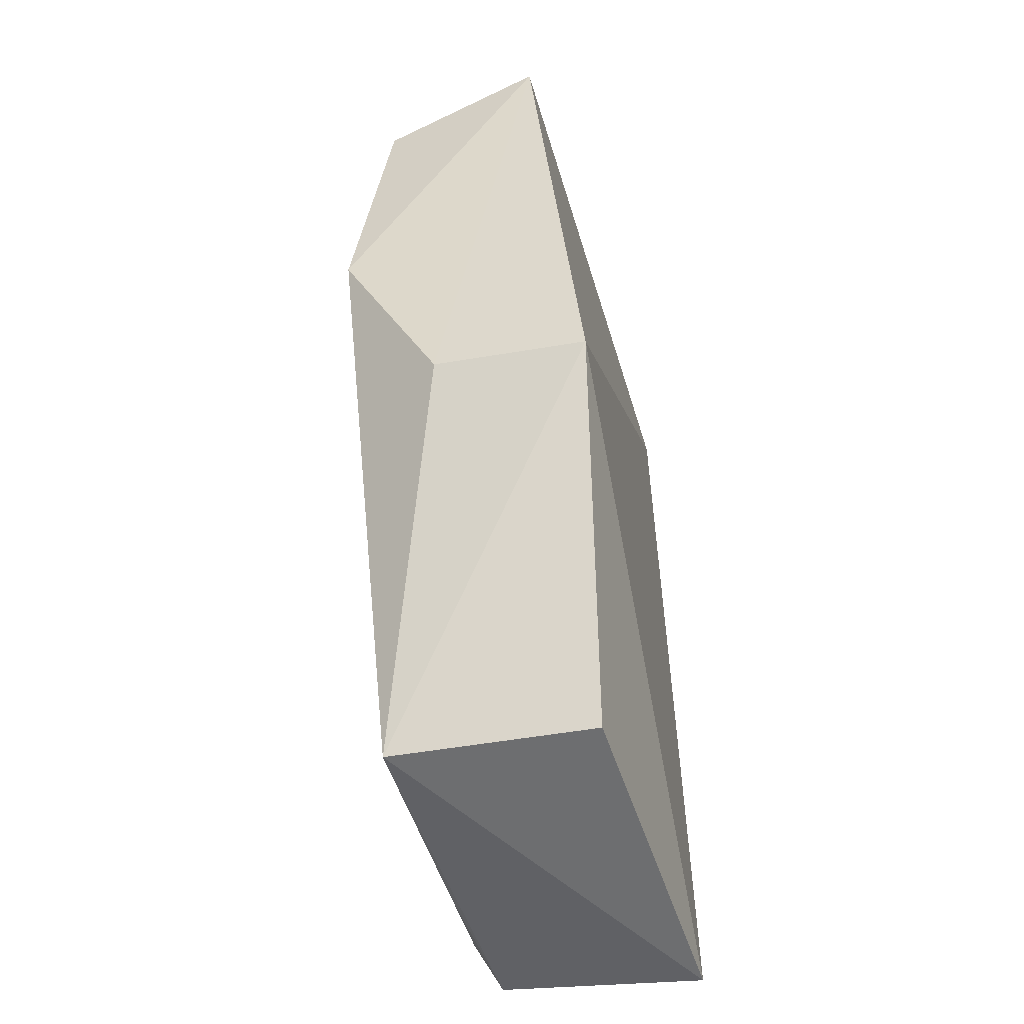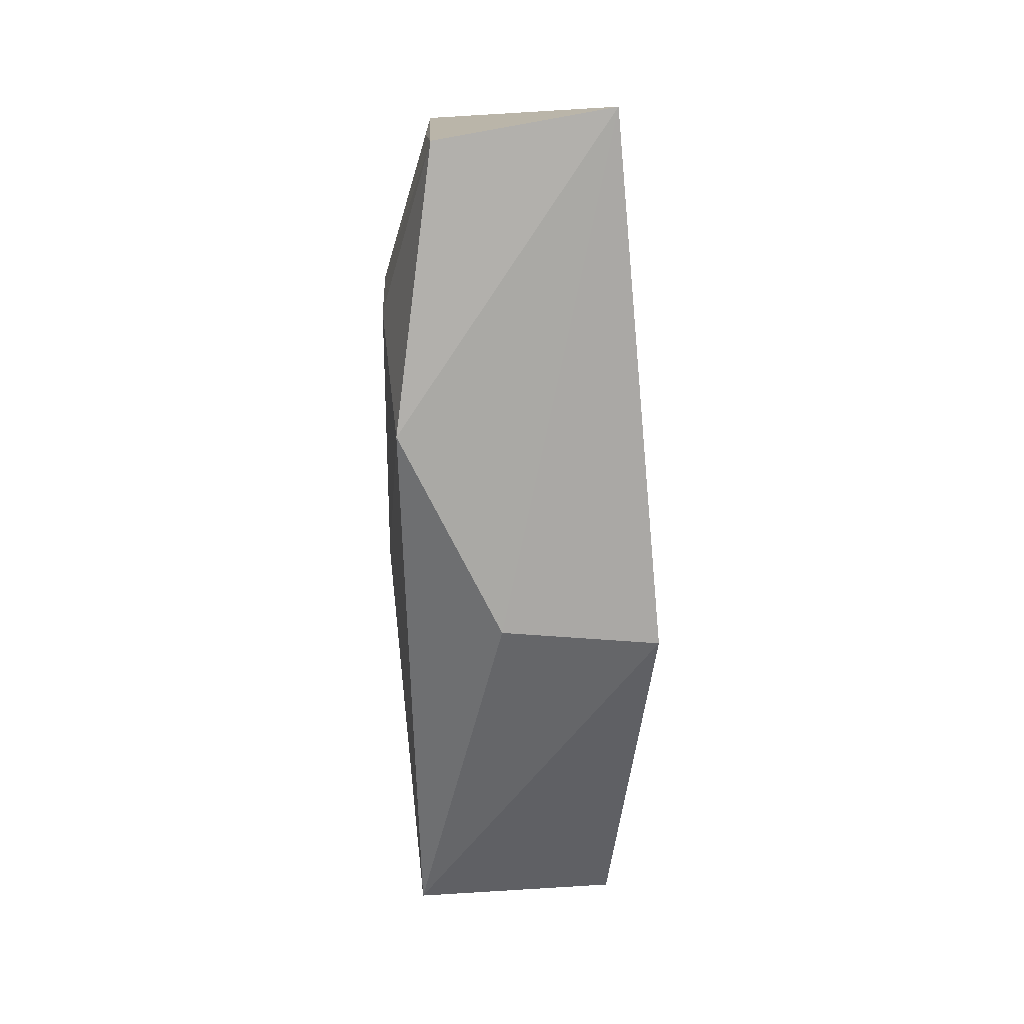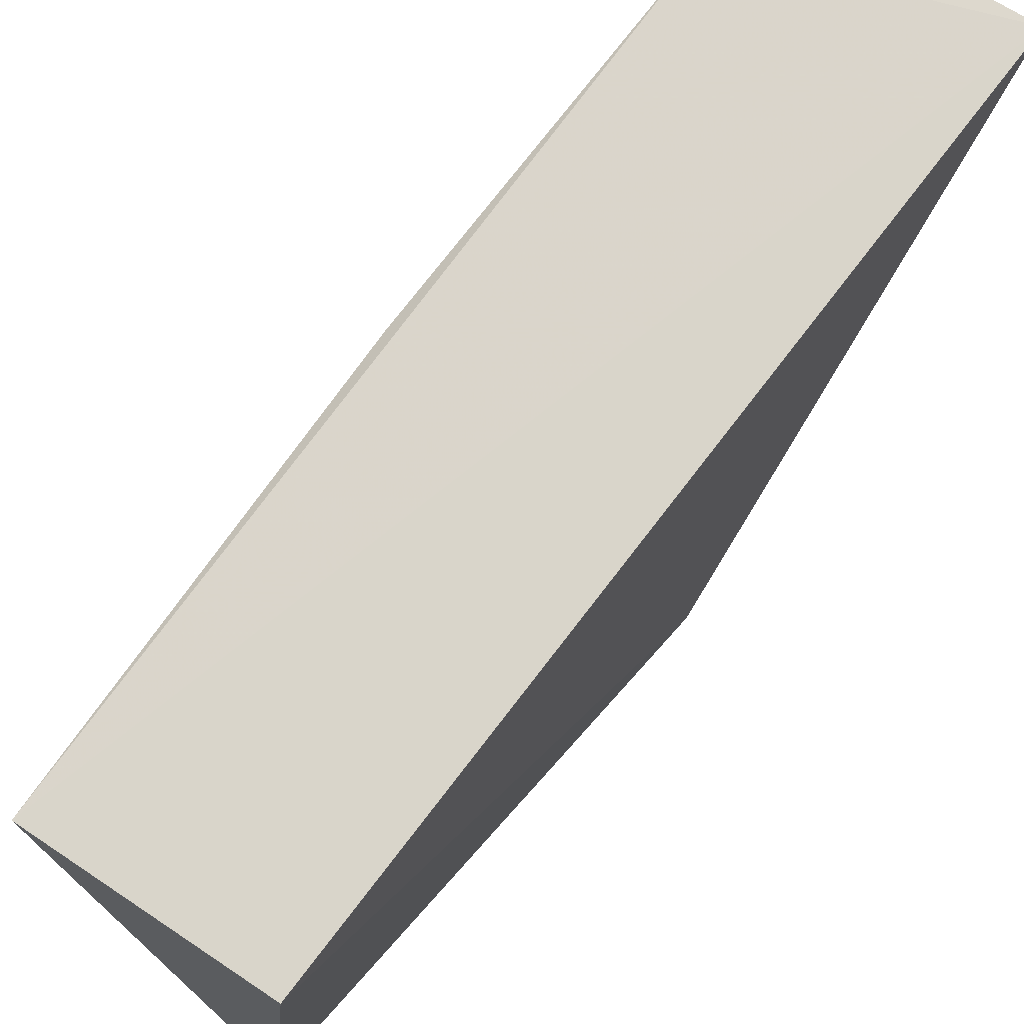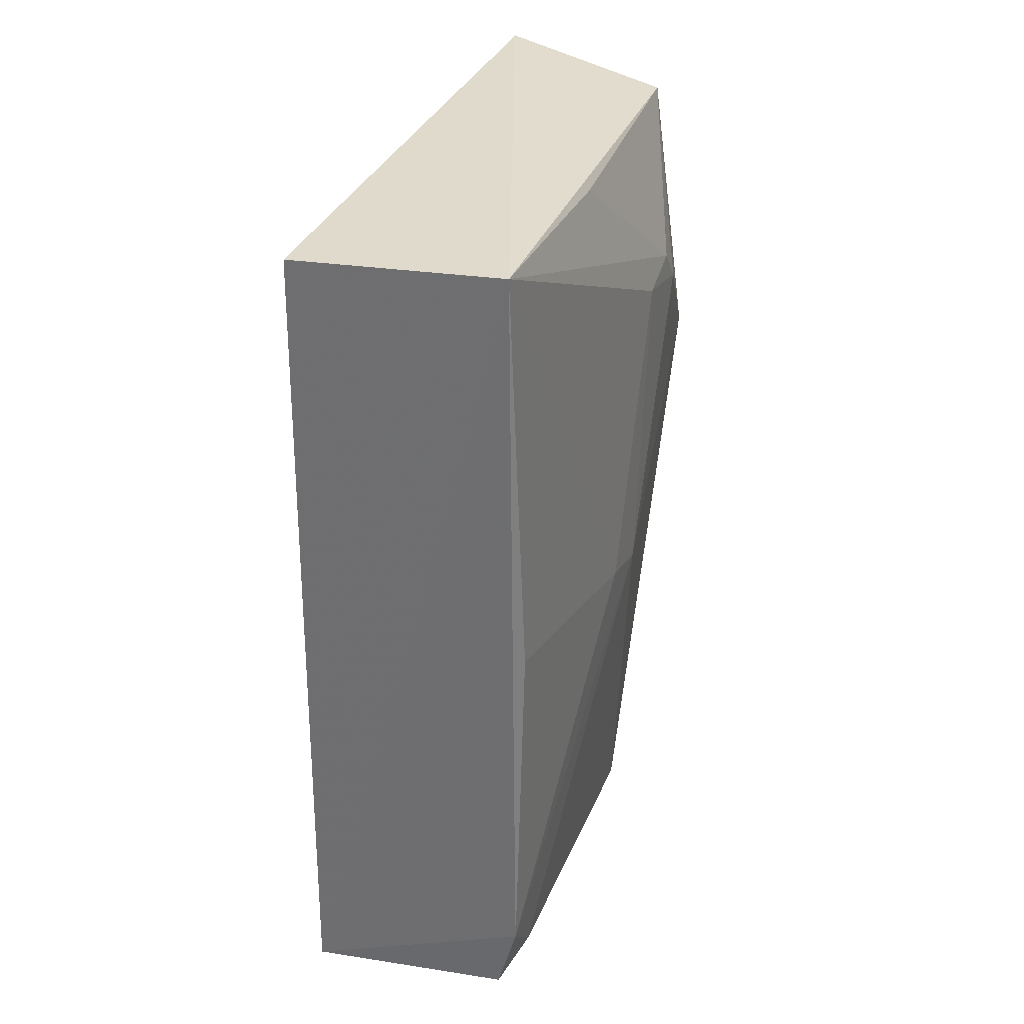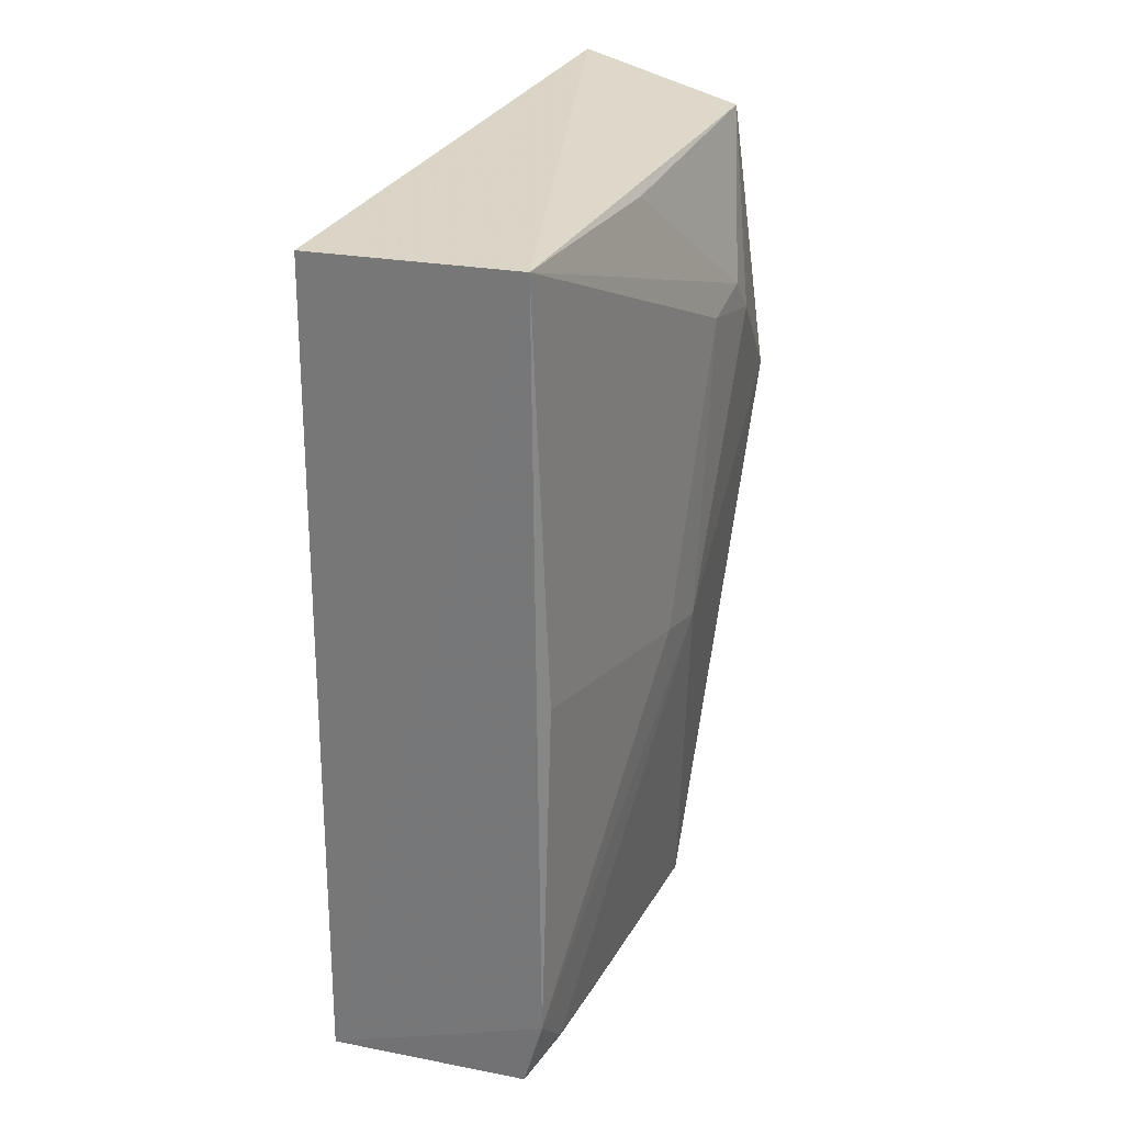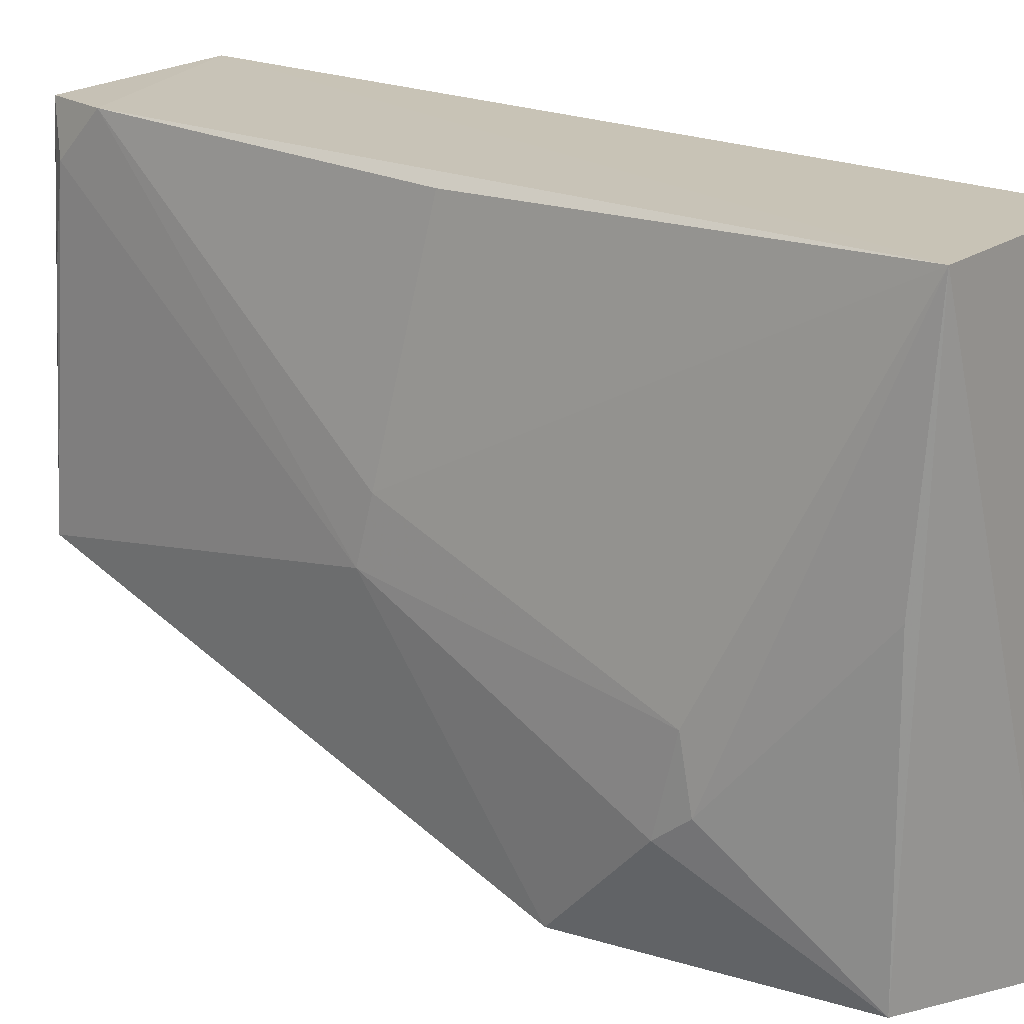
<metadata>
{"format":"obj","ext":"obj","renderer":"f3d","projection":"perspective","resolution":1024,"background":"white","views":[{"elev":-48.8,"azim":12.6,"up":"+Z"},{"elev":12.5,"azim":-2.5,"up":"+Z"},{"elev":74.0,"azim":36.7,"up":"+Y"},{"elev":32.3,"azim":-162.7,"up":"+Z"},{"elev":28.9,"azim":-158.3,"up":"+Z"},{"elev":19.9,"azim":-50.4,"up":"+Y"}]}
</metadata>
<code>
v -0.01596 0.07726 0.0854
v -0.01977 0.02261 0.08819
v -0.01486 0.07743 0.003248
v -0.03496 0.07735 0.005095
v -0.03623 0.07752 0.08651
v -0.0378 0.04165 0.005781
v -0.01515 0.02458 0.03851
v -0.03689 0.07754 0.01215
v -0.0363 0.02565 0.08519
v -0.01816 0.0426 0.006256
v -0.04081 0.04404 0.07075
v -0.03684 0.0728 0.00748
v -0.03968 0.02461 0.0585
v -0.04054 0.05444 0.04324
v -0.04078 0.03786 0.07195
v -0.03684 0.0639 0.006332
v -0.02997 0.02491 0.03963
v -0.03747 0.07656 0.04686
v -0.04093 0.0485 0.04188
v -0.03675 0.0541 0.0851
v -0.04103 0.0353 0.06876
f 5 2 1
f 5 1 3
f 6 4 3
f 7 1 2
f 7 3 1
f 8 5 3
f 8 3 4
f 9 2 5
f 10 7 6
f 10 6 3
f 10 3 7
f 12 8 4
f 13 2 9
f 14 11 5
f 15 5 11
f 16 12 4
f 16 4 6
f 16 6 12
f 17 7 2
f 17 2 13
f 17 13 6
f 17 6 7
f 18 14 5
f 18 5 8
f 18 8 14
f 19 14 8
f 19 8 12
f 19 12 6
f 19 6 13
f 19 11 14
f 20 15 9
f 20 9 5
f 20 5 15
f 21 13 9
f 21 9 15
f 21 19 13
f 21 15 11
f 21 11 19

</code>
